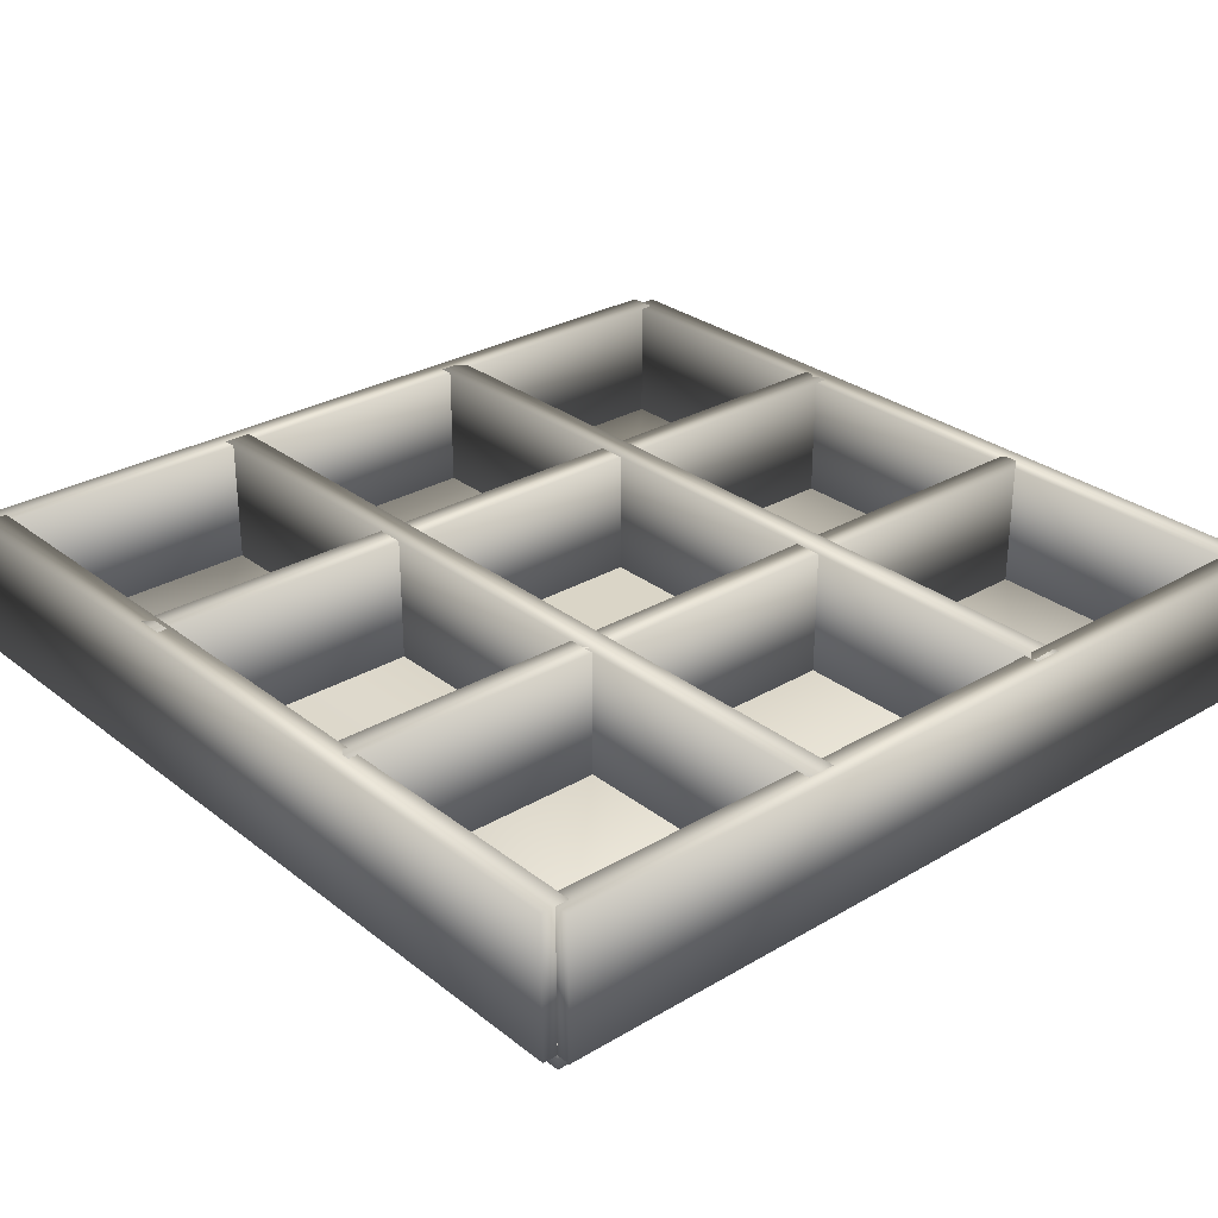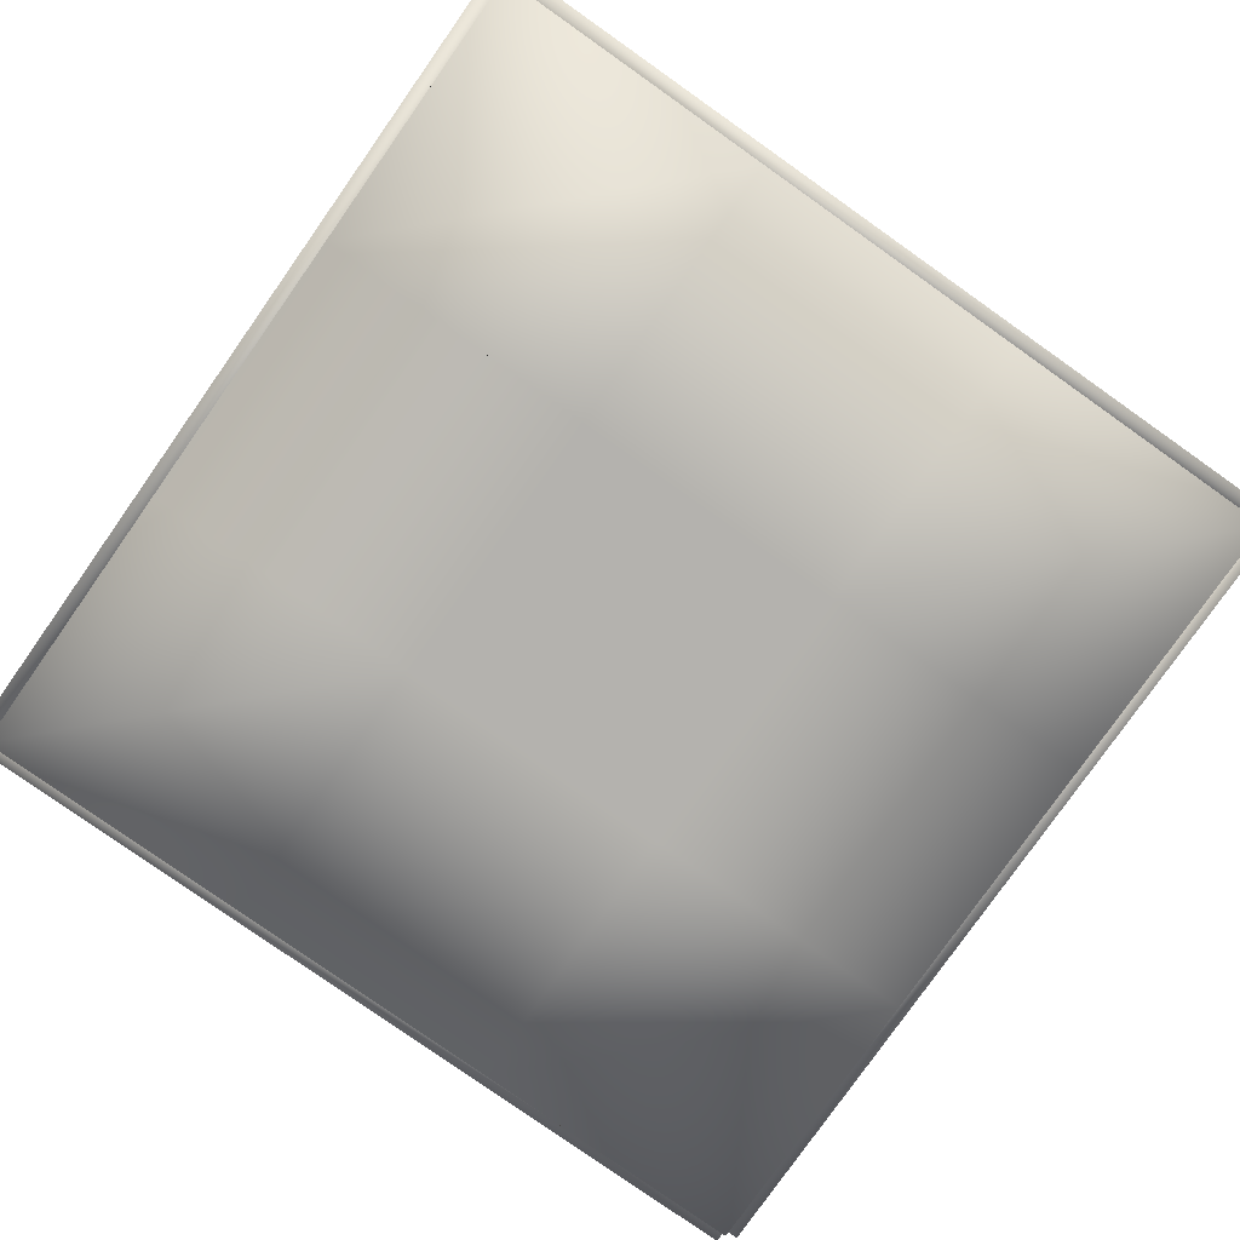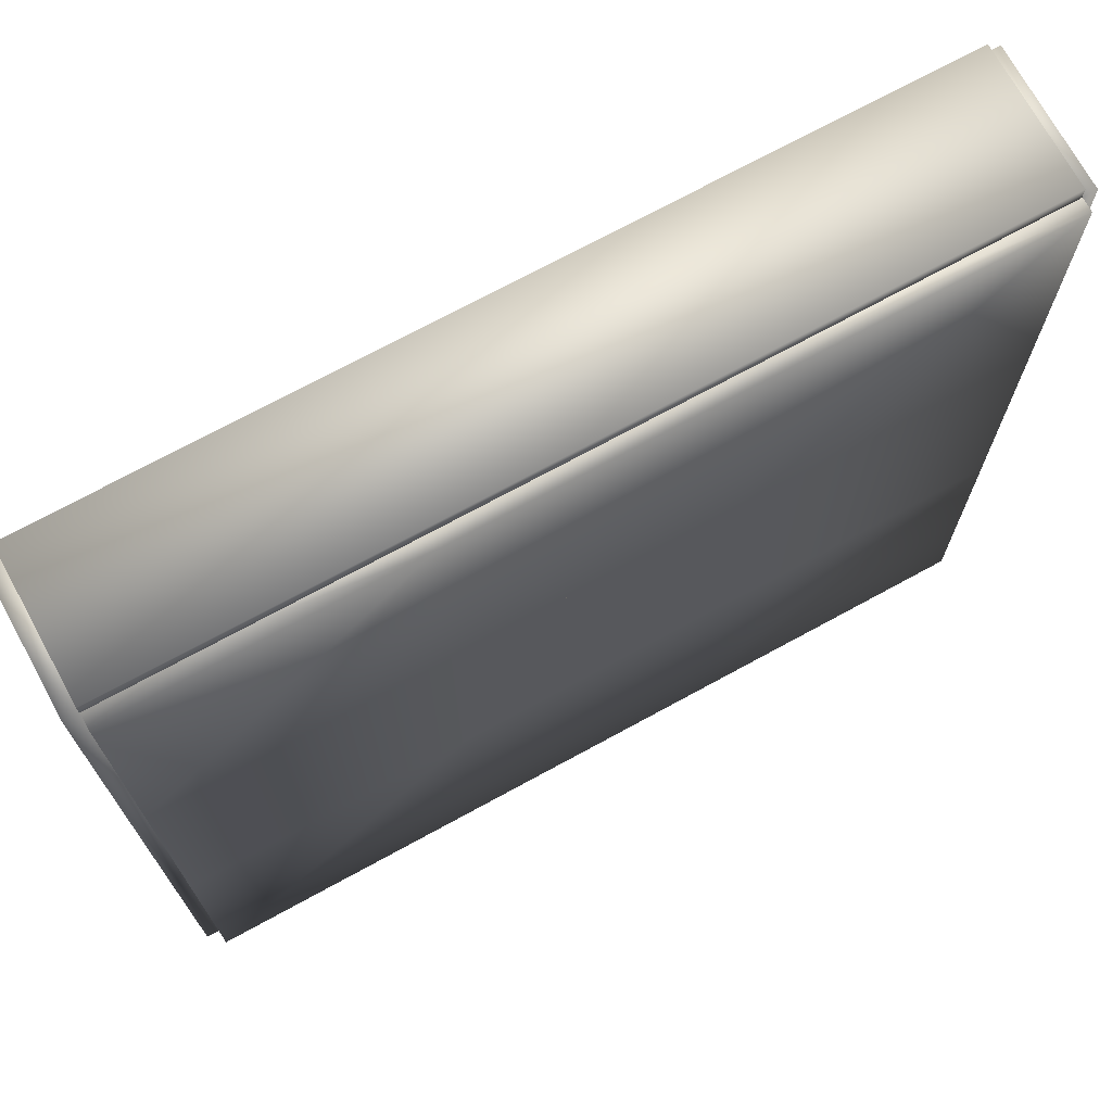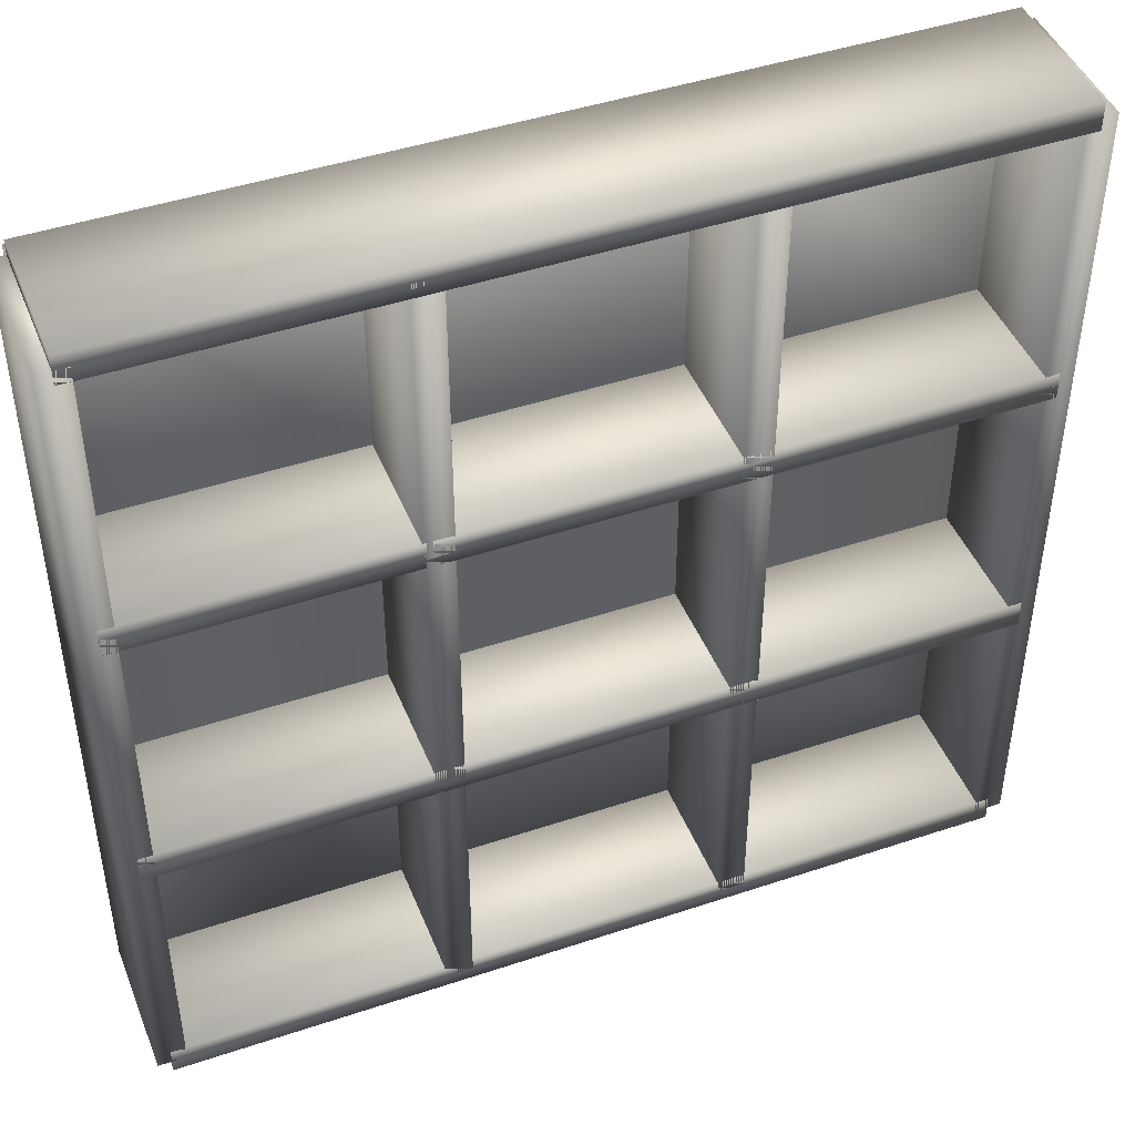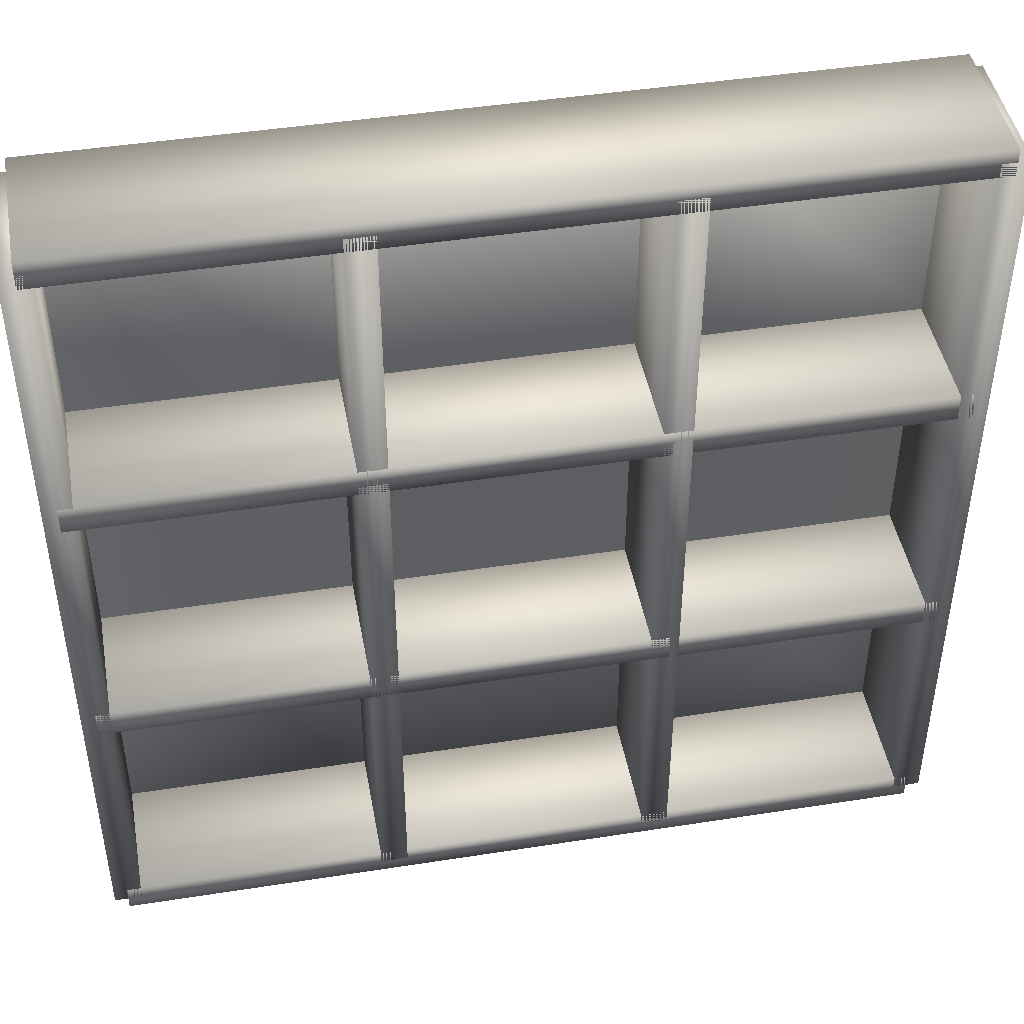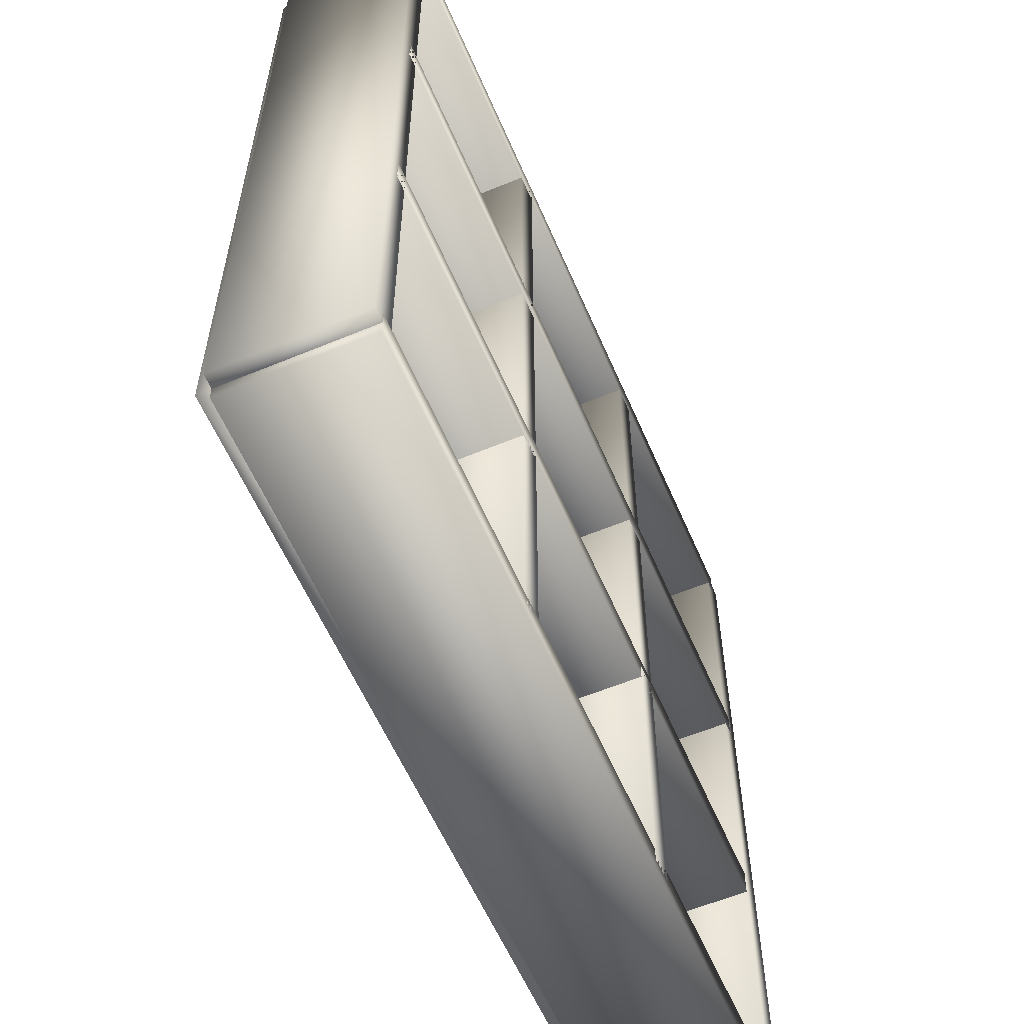
<metadata>
{"format":"obj","ext":"obj","renderer":"f3d","projection":"perspective","resolution":1024,"background":"white","views":[{"elev":29.0,"azim":48.8,"up":"+Z"},{"elev":-79.8,"azim":144.8,"up":"+Z"},{"elev":71.6,"azim":151.3,"up":"+Y"},{"elev":45.1,"azim":-21.2,"up":"+Y"},{"elev":45.3,"azim":-10.3,"up":"+Y"},{"elev":-58.8,"azim":-66.8,"up":"+Y"}]}
</metadata>
<code>
v 0.04031 0.6531 0.025
v 0.3465 0.6531 0.025
v 0.3465 0.9593 0.025
v 0.04031 0.9593 0.025
v 0.04031 0.6531 0.05562
v 0.3465 0.6531 0.05562
v 0.3465 0.9593 0.05562
v 0.04031 0.9593 0.05562
v 0.04031 0.3469 0.025
v 0.3465 0.3469 0.025
v 0.04031 0.3469 0.05562
v 0.3465 0.3469 0.05562
v 0.04031 0.04068 0.025
v 0.3465 0.04068 0.025
v 0.04031 0.04068 0.05562
v 0.3465 0.04068 0.05562
v 0.6527 0.6531 0.025
v 0.6527 0.9593 0.025
v 0.6527 0.6531 0.05562
v 0.6527 0.9593 0.05562
v 0.6527 0.3469 0.025
v 0.6527 0.3469 0.05562
v 0.6527 0.04068 0.025
v 0.6527 0.04068 0.05562
v 0.959 0.6531 0.025
v 0.959 0.9593 0.025
v 0.959 0.6531 0.05562
v 0.959 0.9593 0.05562
v 0.959 0.3469 0.025
v 0.959 0.3469 0.05562
v 0.959 0.04068 0.025
v 0.959 0.04068 0.05562
v 0.025 0.04068 0.04031
v 0.05562 0.04068 0.04031
v 0.05562 0.9593 0.04031
v 0.025 0.9593 0.04031
v 0.025 0.04068 0.1934
v 0.05562 0.04068 0.1934
v 0.05562 0.9593 0.1934
v 0.025 0.9593 0.1934
v 0.3312 0.04068 0.04031
v 0.3618 0.04068 0.04031
v 0.3618 0.9593 0.04031
v 0.3312 0.9593 0.04031
v 0.3312 0.04068 0.1934
v 0.3618 0.04068 0.1934
v 0.3618 0.9593 0.1934
v 0.3312 0.9593 0.1934
v 0.6374 0.04068 0.04031
v 0.6681 0.04068 0.04031
v 0.6681 0.9593 0.04031
v 0.6374 0.9593 0.04031
v 0.6374 0.04068 0.1934
v 0.6681 0.04068 0.1934
v 0.6681 0.9593 0.1934
v 0.6374 0.9593 0.1934
v 0.9436 0.04068 0.04031
v 0.9743 0.04068 0.04031
v 0.9743 0.9593 0.04031
v 0.9436 0.9593 0.04031
v 0.9436 0.04068 0.1934
v 0.9743 0.04068 0.1934
v 0.9743 0.9593 0.1934
v 0.9436 0.9593 0.1934
v 0.9586 0.025 0.04031
v 0.9586 0.05562 0.04031
v 0.03996 0.05635 0.04031
v 0.03993 0.02573 0.04031
v 0.9586 0.025 0.1934
v 0.9586 0.05562 0.1934
v 0.03996 0.05635 0.1934
v 0.03993 0.02573 0.1934
v 0.9588 0.3312 0.04031
v 0.9588 0.3618 0.04031
v 0.0402 0.3626 0.04031
v 0.04018 0.3319 0.04031
v 0.9588 0.3312 0.1934
v 0.9588 0.3618 0.1934
v 0.0402 0.3626 0.1934
v 0.04018 0.3319 0.1934
v 0.9591 0.6374 0.04031
v 0.9591 0.6681 0.04031
v 0.04045 0.6688 0.04031
v 0.04042 0.6382 0.04031
v 0.9591 0.6374 0.1934
v 0.9591 0.6681 0.1934
v 0.04045 0.6688 0.1934
v 0.04042 0.6382 0.1934
v 0.9593 0.9436 0.04031
v 0.9593 0.9743 0.04031
v 0.04069 0.975 0.04031
v 0.04066 0.9444 0.04031
v 0.9593 0.9436 0.1934
v 0.9593 0.9743 0.1934
v 0.04069 0.975 0.1934
v 0.04066 0.9444 0.1934
f 1 4 2
f 2 4 3
f 1 6 5
f 1 2 6
f 1 5 4
f 4 5 8
f 4 8 7
f 4 7 3
f 2 7 6
f 2 3 7
f 6 8 5
f 6 7 8
f 9 1 10
f 10 1 2
f 9 12 11
f 9 10 12
f 9 11 1
f 1 11 5
f 1 5 6
f 1 6 2
f 10 6 12
f 10 2 6
f 12 5 11
f 12 6 5
f 13 9 14
f 14 9 10
f 13 16 15
f 13 14 16
f 13 15 9
f 9 15 11
f 9 11 12
f 9 12 10
f 14 12 16
f 14 10 12
f 16 11 15
f 16 12 11
f 2 3 17
f 17 3 18
f 2 19 6
f 2 17 19
f 2 6 3
f 3 6 7
f 3 7 20
f 3 20 18
f 17 20 19
f 17 18 20
f 19 7 6
f 19 20 7
f 10 2 21
f 21 2 17
f 10 22 12
f 10 21 22
f 10 12 2
f 2 12 6
f 2 6 19
f 2 19 17
f 21 19 22
f 21 17 19
f 22 6 12
f 22 19 6
f 14 10 23
f 23 10 21
f 14 24 16
f 14 23 24
f 14 16 10
f 10 16 12
f 10 12 22
f 10 22 21
f 23 22 24
f 23 21 22
f 24 12 16
f 24 22 12
f 17 18 25
f 25 18 26
f 17 27 19
f 17 25 27
f 17 19 18
f 18 19 20
f 18 20 28
f 18 28 26
f 25 28 27
f 25 26 28
f 27 20 19
f 27 28 20
f 21 17 29
f 29 17 25
f 21 30 22
f 21 29 30
f 21 22 17
f 17 22 19
f 17 19 27
f 17 27 25
f 29 27 30
f 29 25 27
f 30 19 22
f 30 27 19
f 23 21 31
f 31 21 29
f 23 32 24
f 23 31 32
f 23 24 21
f 21 24 22
f 21 22 30
f 21 30 29
f 31 30 32
f 31 29 30
f 32 22 24
f 32 30 22
f 33 36 34
f 34 36 35
f 33 38 37
f 33 34 38
f 33 37 36
f 36 37 40
f 36 40 39
f 36 39 35
f 34 39 38
f 34 35 39
f 38 40 37
f 38 39 40
f 41 44 42
f 42 44 43
f 41 46 45
f 41 42 46
f 41 45 44
f 44 45 48
f 44 48 47
f 44 47 43
f 42 47 46
f 42 43 47
f 46 48 45
f 46 47 48
f 49 52 50
f 50 52 51
f 49 54 53
f 49 50 54
f 49 53 52
f 52 53 56
f 52 56 55
f 52 55 51
f 50 55 54
f 50 51 55
f 54 56 53
f 54 55 56
f 57 60 58
f 58 60 59
f 57 62 61
f 57 58 62
f 57 61 60
f 60 61 64
f 60 64 63
f 60 63 59
f 58 63 62
f 58 59 63
f 62 64 61
f 62 63 64
f 65 68 66
f 66 68 67
f 65 70 69
f 65 66 70
f 65 69 68
f 68 69 72
f 68 72 71
f 68 71 67
f 66 71 70
f 66 67 71
f 70 72 69
f 70 71 72
f 73 76 74
f 74 76 75
f 73 78 77
f 73 74 78
f 73 77 76
f 76 77 80
f 76 80 79
f 76 79 75
f 74 79 78
f 74 75 79
f 78 80 77
f 78 79 80
f 81 84 82
f 82 84 83
f 81 86 85
f 81 82 86
f 81 85 84
f 84 85 88
f 84 88 87
f 84 87 83
f 82 87 86
f 82 83 87
f 86 88 85
f 86 87 88
f 89 92 90
f 90 92 91
f 89 94 93
f 89 90 94
f 89 93 92
f 92 93 96
f 92 96 95
f 92 95 91
f 90 95 94
f 90 91 95
f 94 96 93
f 94 95 96

</code>
